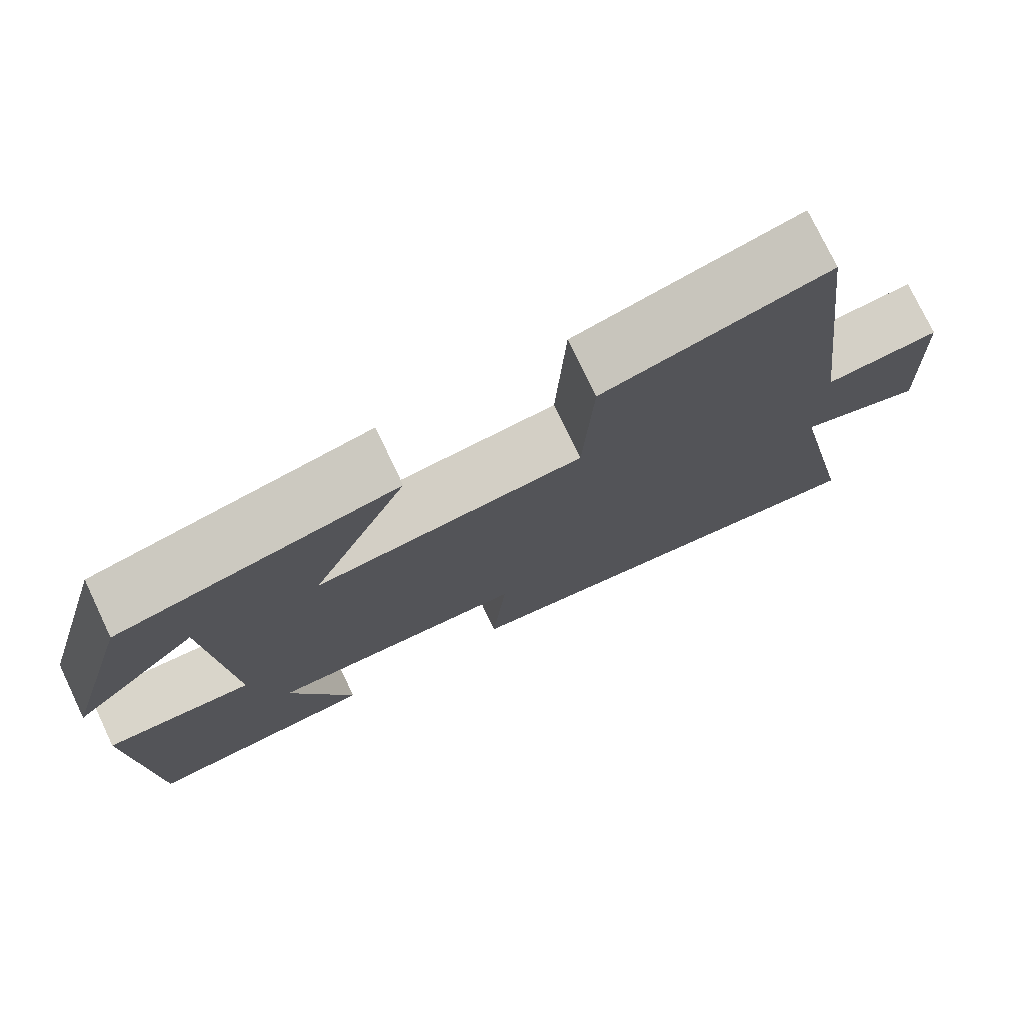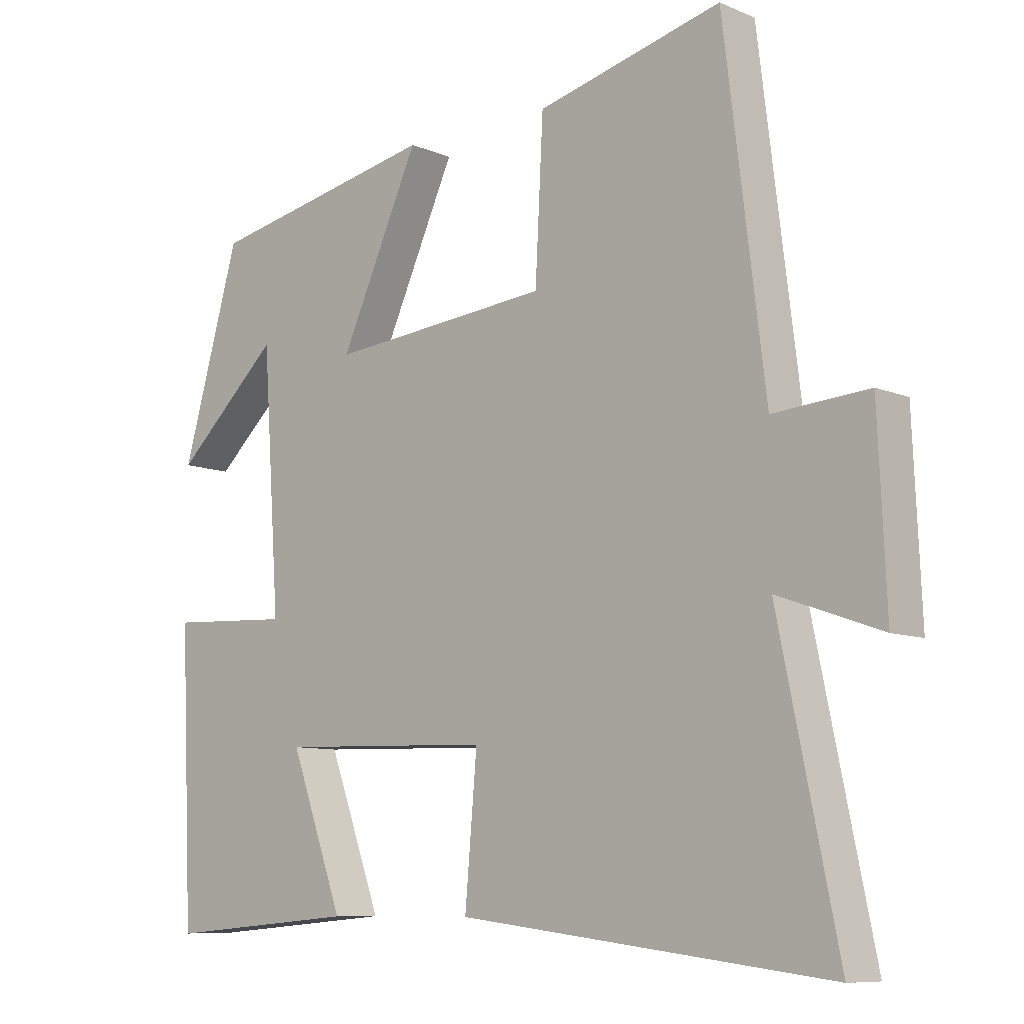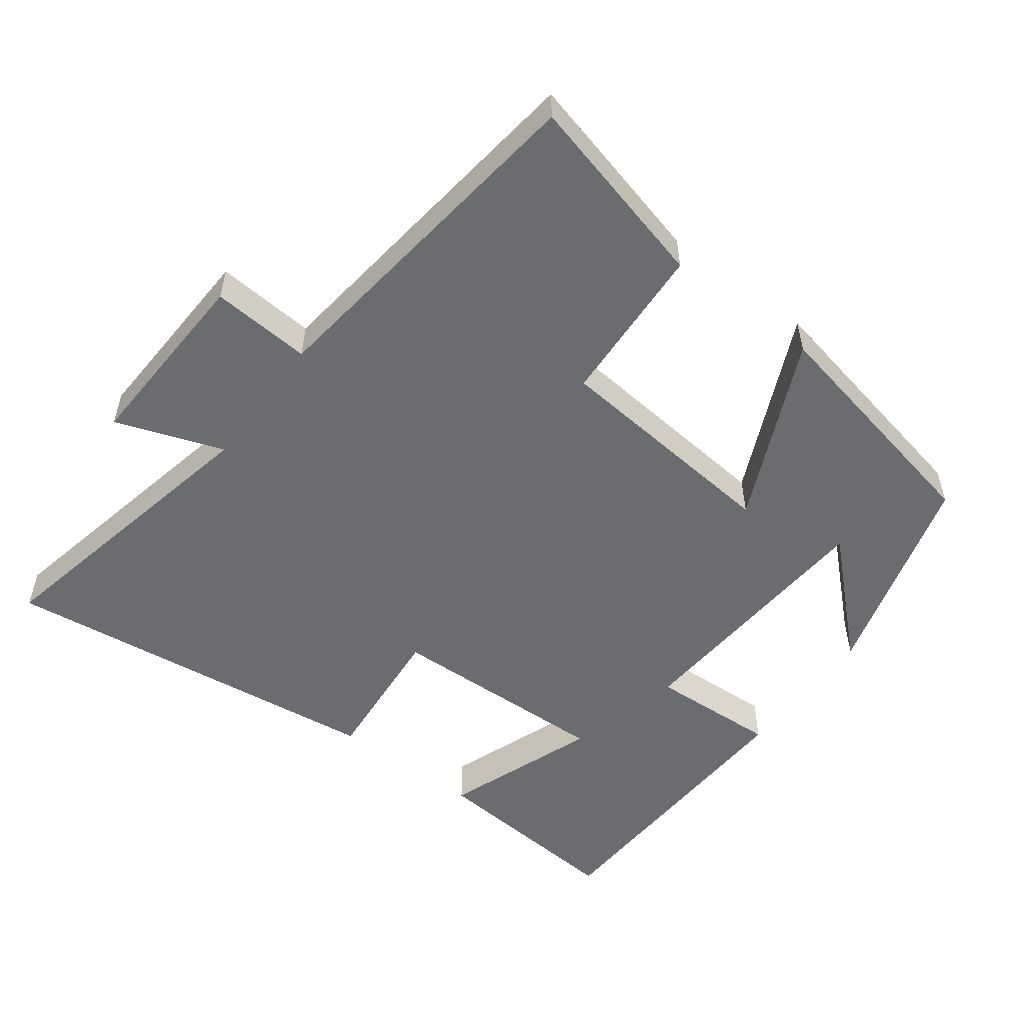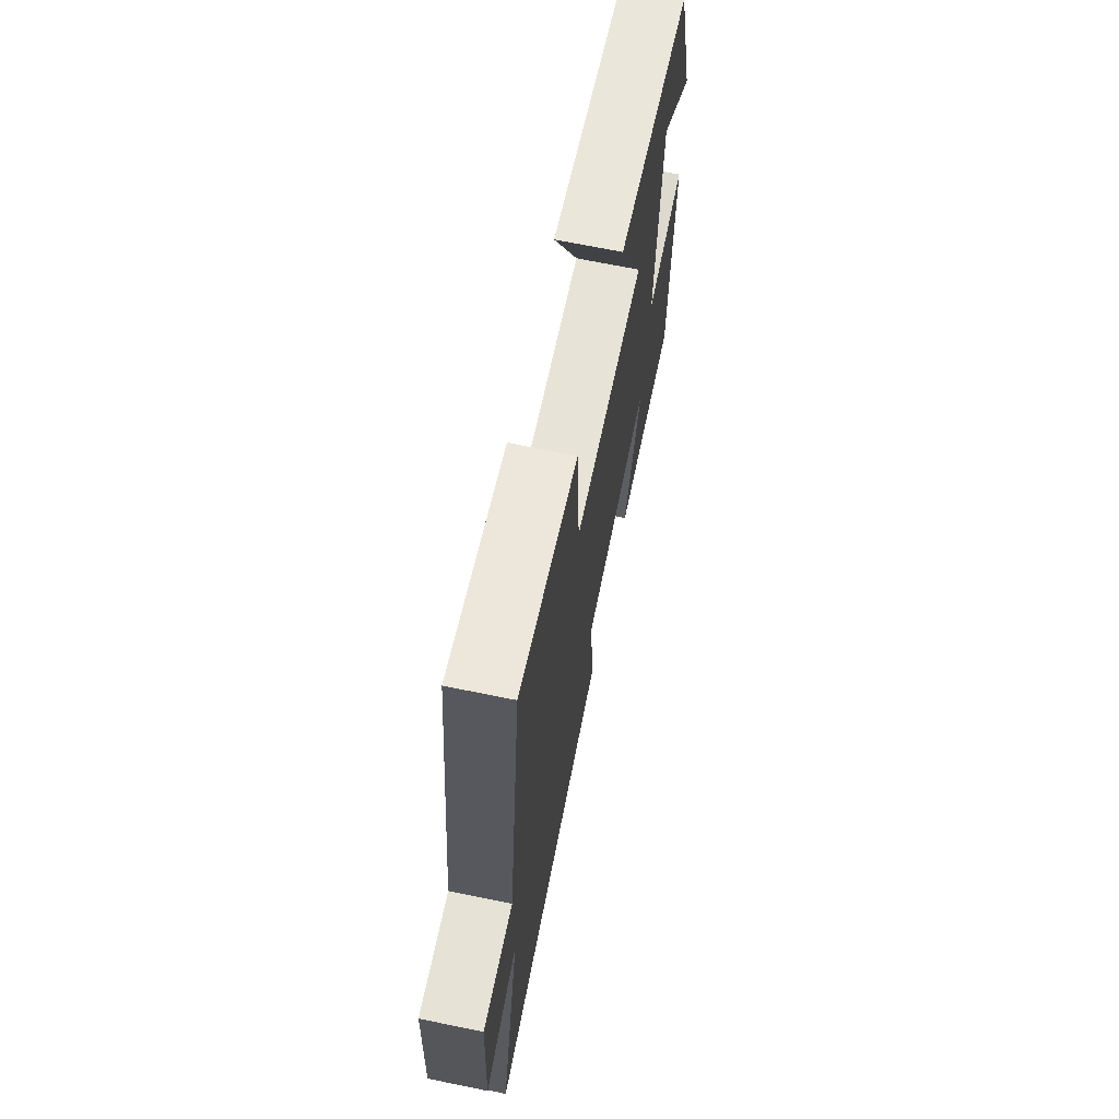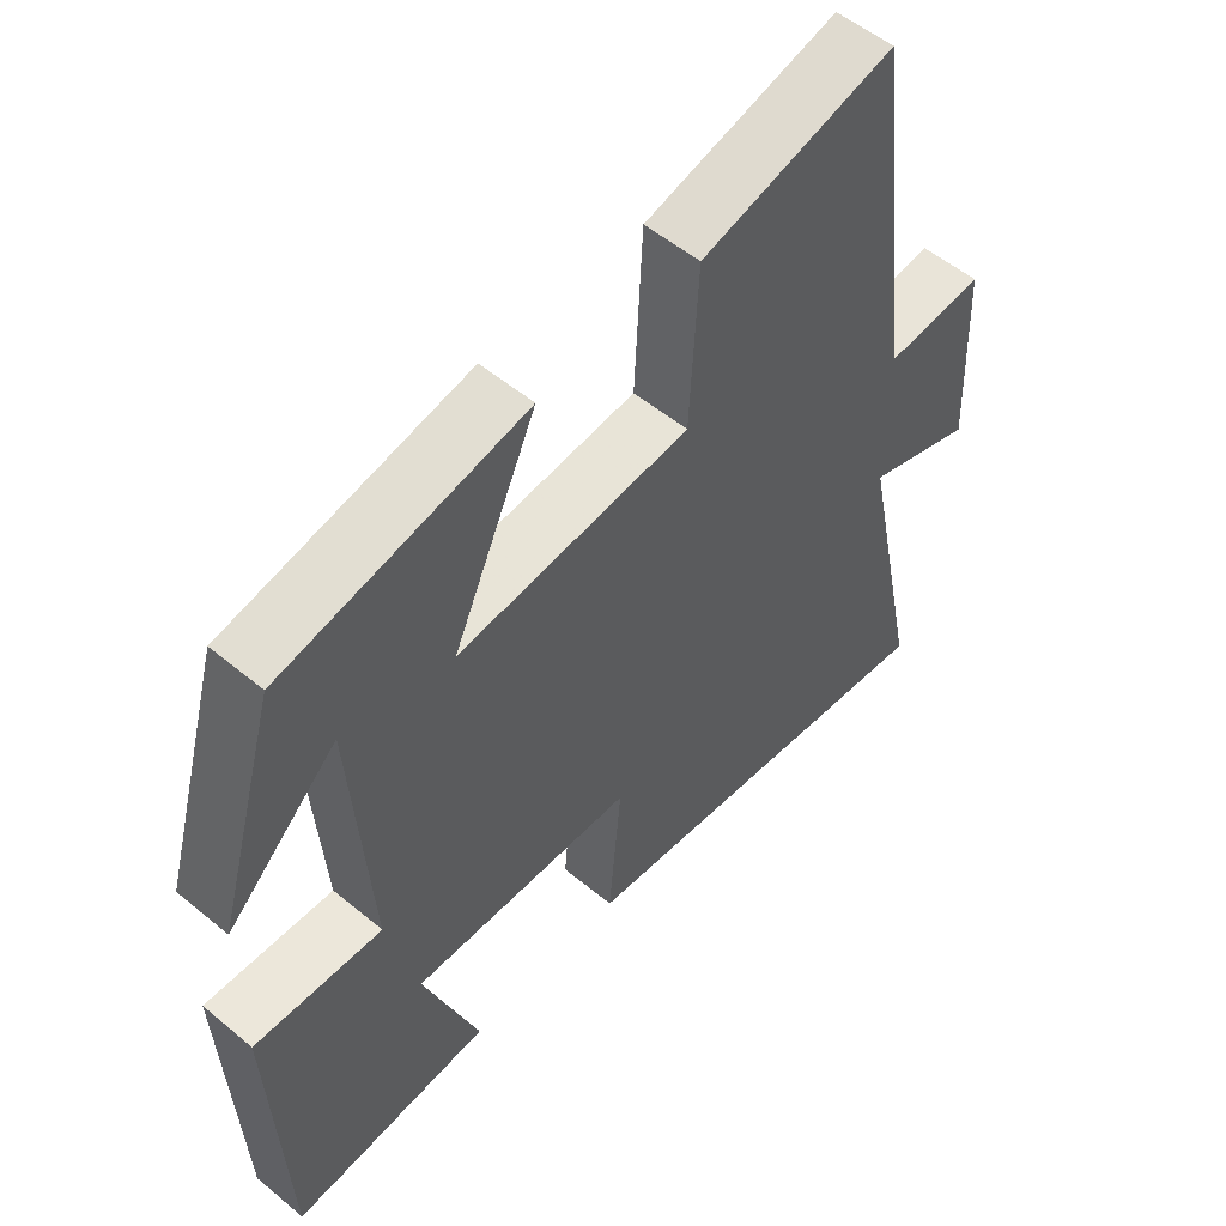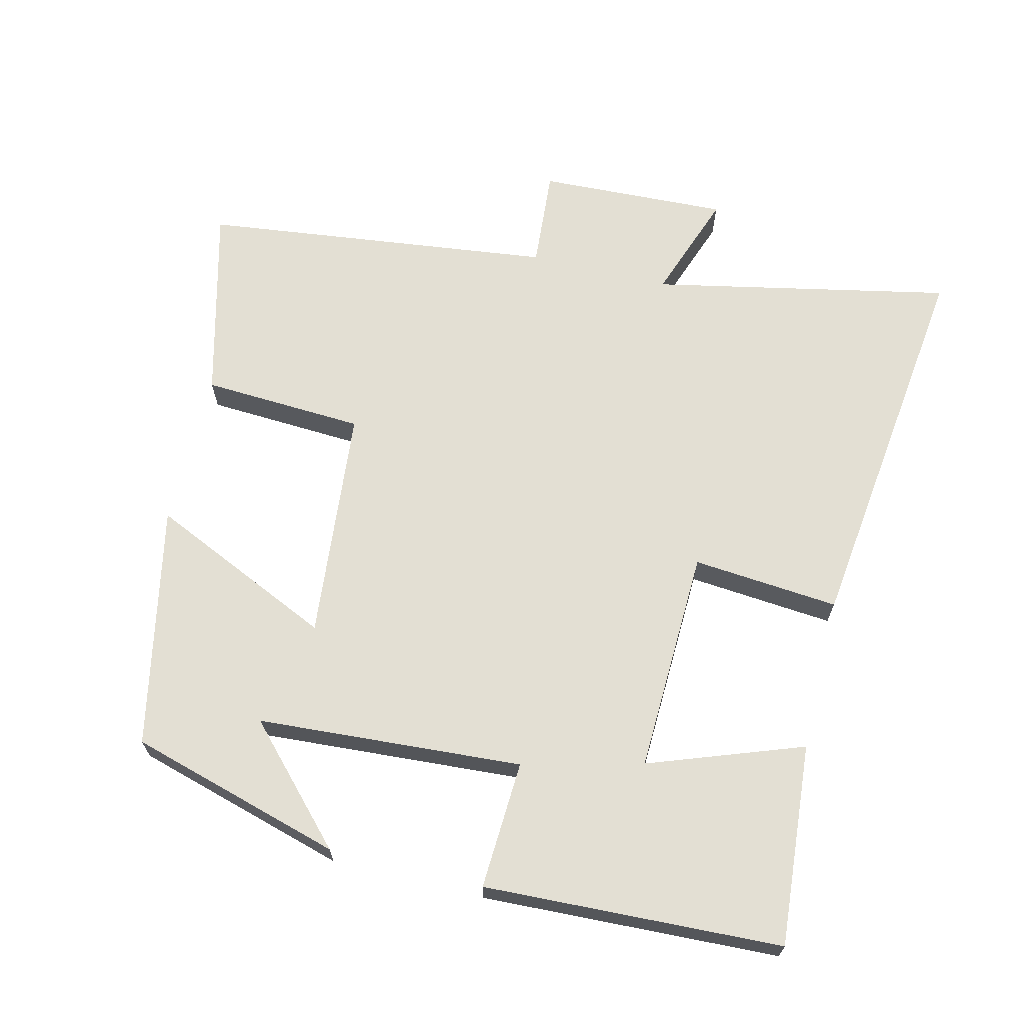
<metadata>
{"format":"obj","ext":"obj","renderer":"f3d","projection":"perspective","resolution":1024,"background":"white","views":[{"elev":76.2,"azim":154.5,"up":"+Z"},{"elev":-8.9,"azim":-138.3,"up":"+Z"},{"elev":-53.7,"azim":-36.8,"up":"+Y"},{"elev":68.6,"azim":-78.4,"up":"+Z"},{"elev":54.1,"azim":131.4,"up":"+Z"},{"elev":66.9,"azim":103.8,"up":"+Y"}]}
</metadata>
<code>
v 0.481 0.07 -0.524
v 0.192 0.07 -0.5
v 0.272 0.07 -0.28
v -0.05 0.07 -0.29
v -0.032 0.07 -0.5
v -0.589 0.07 -0.568
v -0.5 0.07 -0.14
v -0.655 0.07 -0.195
v -0.643 0.07 0.077
v -0.5 0.07 0.066
v -0.438 0.07 0.571
v -0.16 0.07 0.5
v -0.148 0.07 0.268
v 0.186 0.07 0.236
v 0.066 0.07 0.5
v 0.413 0.07 0.429
v 0.5 0.07 0.124
v 0.342 0.07 0.273
v 0.316 0.07 -0.107
v 0.5 0.07 -0.098
v 0.481 0 -0.524
v 0.192 0 -0.5
v 0.272 0 -0.28
v -0.05 0 -0.29
v -0.032 0 -0.5
v -0.589 0 -0.568
v -0.5 0 -0.14
v -0.655 0 -0.195
v -0.643 0 0.077
v -0.5 0 0.066
v -0.438 0 0.571
v -0.16 0 0.5
v -0.148 0 0.268
v 0.186 0 0.236
v 0.066 0 0.5
v 0.413 0 0.429
v 0.5 0 0.124
v 0.342 0 0.273
v 0.316 0 -0.107
v 0.5 0 -0.098
f 19 20 1
f 16 17 18
f 14 15 16 18
f 14 18 19
f 13 14 19
f 10 11 12 13
f 10 13 19
f 7 8 9 10
f 7 10 19
f 4 5 6 7
f 3 4 7 19
f 1 2 3
f 1 3 19
f 21 40 39
f 38 37 36
f 38 36 35 34
f 39 38 34
f 39 34 33
f 33 32 31 30
f 39 33 30
f 30 29 28 27
f 39 30 27
f 27 26 25 24
f 39 27 24 23
f 23 22 21
f 39 23 21
f 1 21 22 2
f 2 22 23 3
f 3 23 24 4
f 4 24 25 5
f 5 25 26 6
f 6 26 27 7
f 7 27 28 8
f 8 28 29 9
f 9 29 30 10
f 10 30 31 11
f 11 31 32 12
f 12 32 33 13
f 13 33 34 14
f 14 34 35 15
f 15 35 36 16
f 16 36 37 17
f 17 37 38 18
f 18 38 39 19
f 19 39 40 20
f 20 40 21 1

</code>
